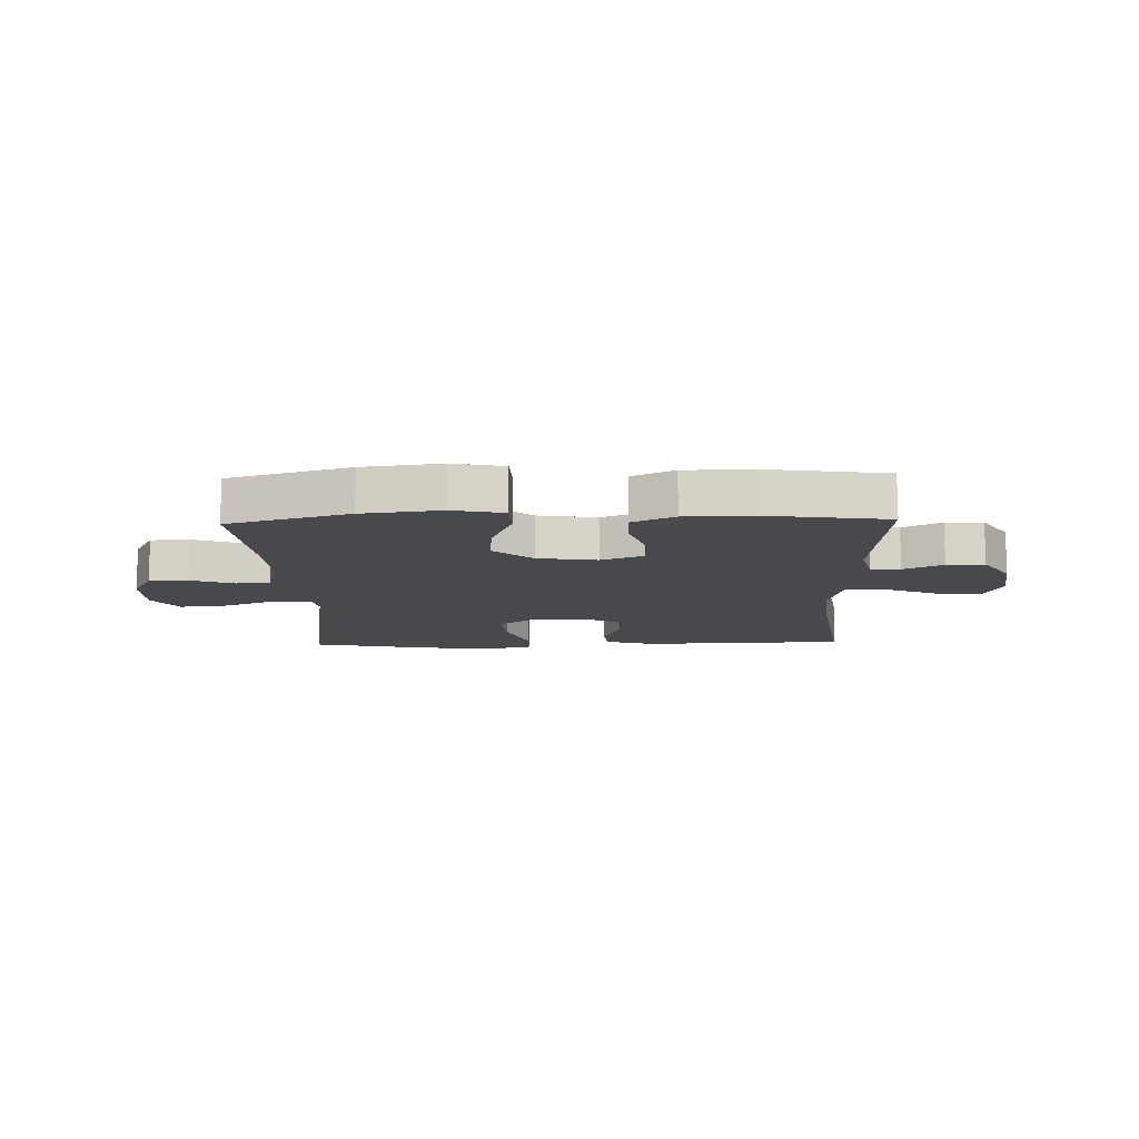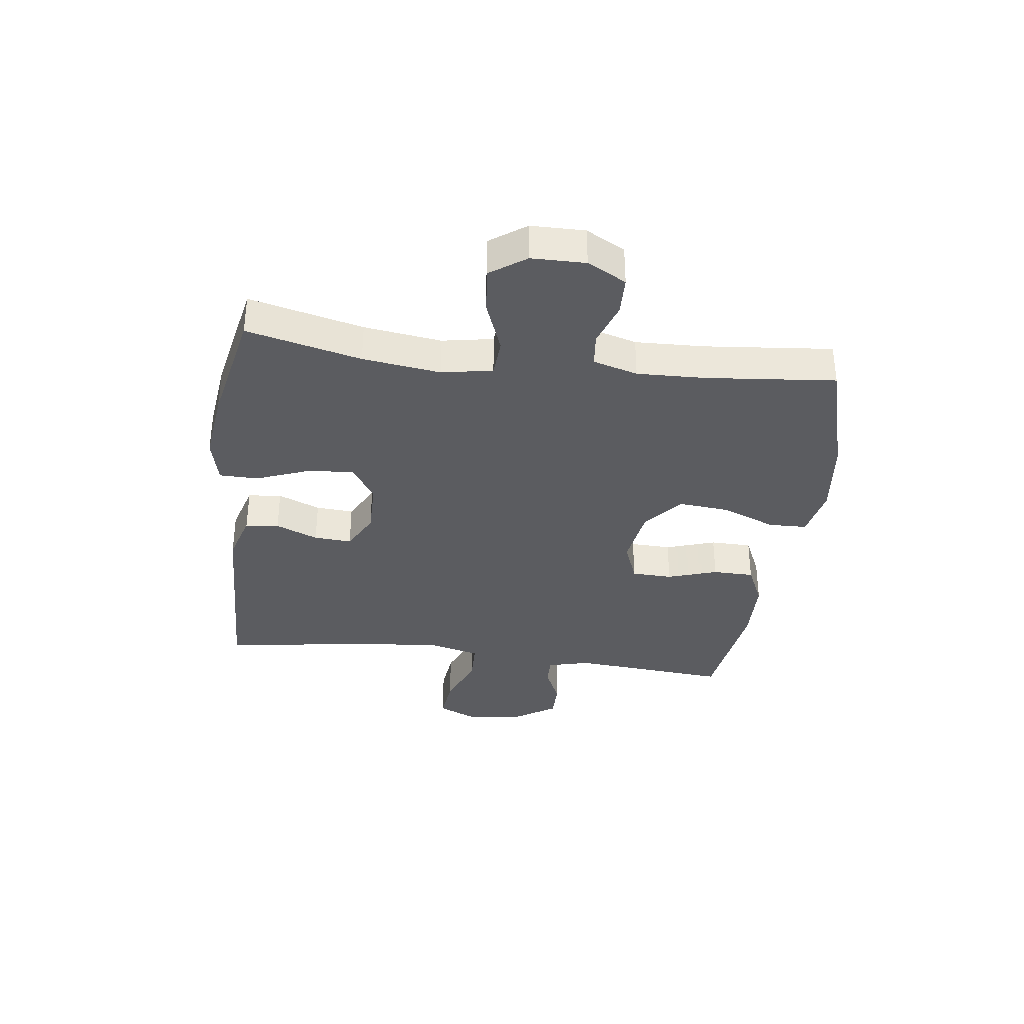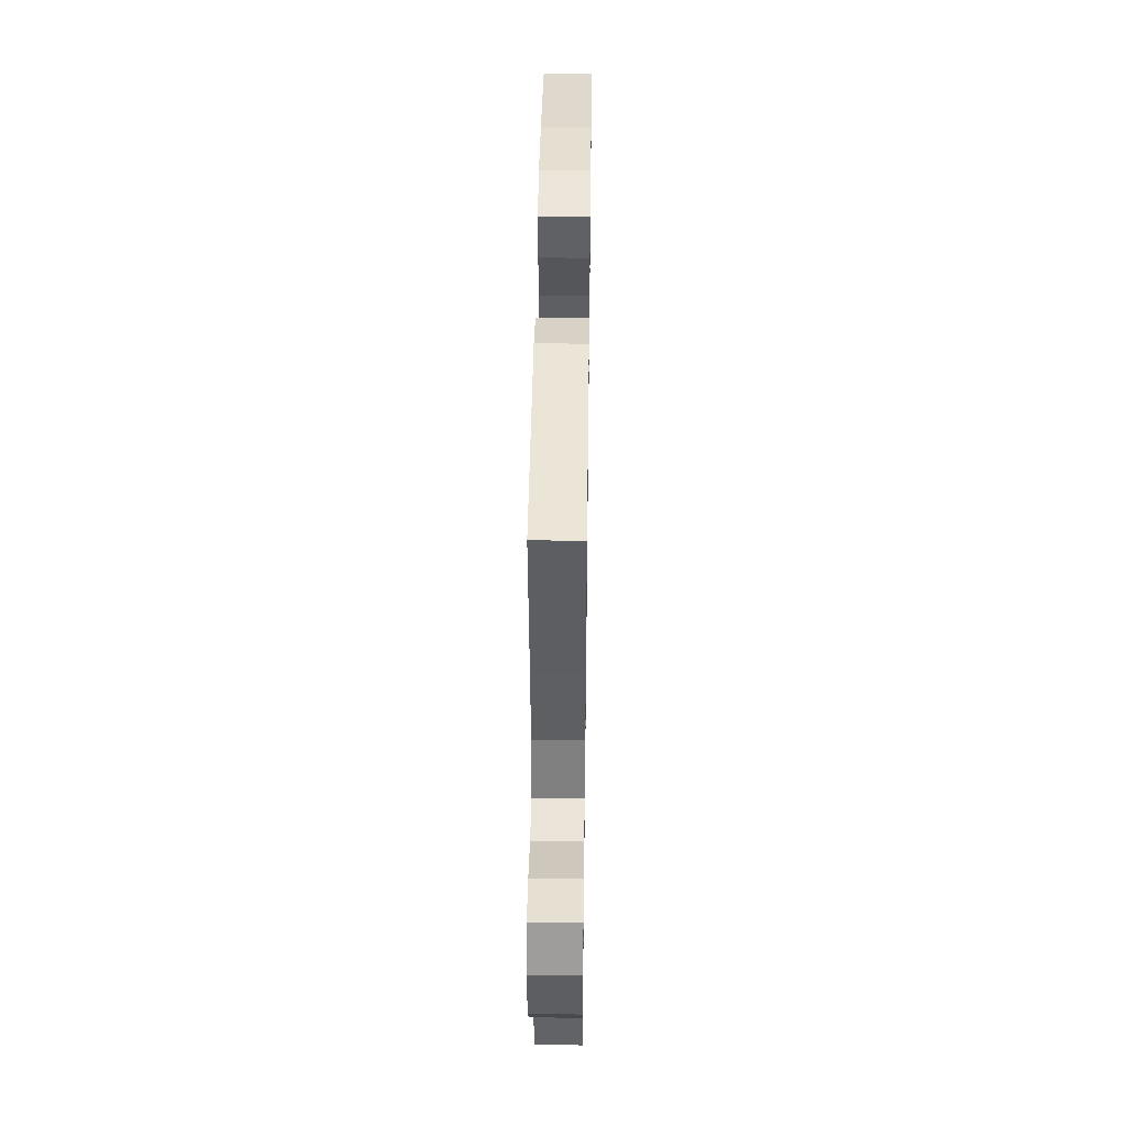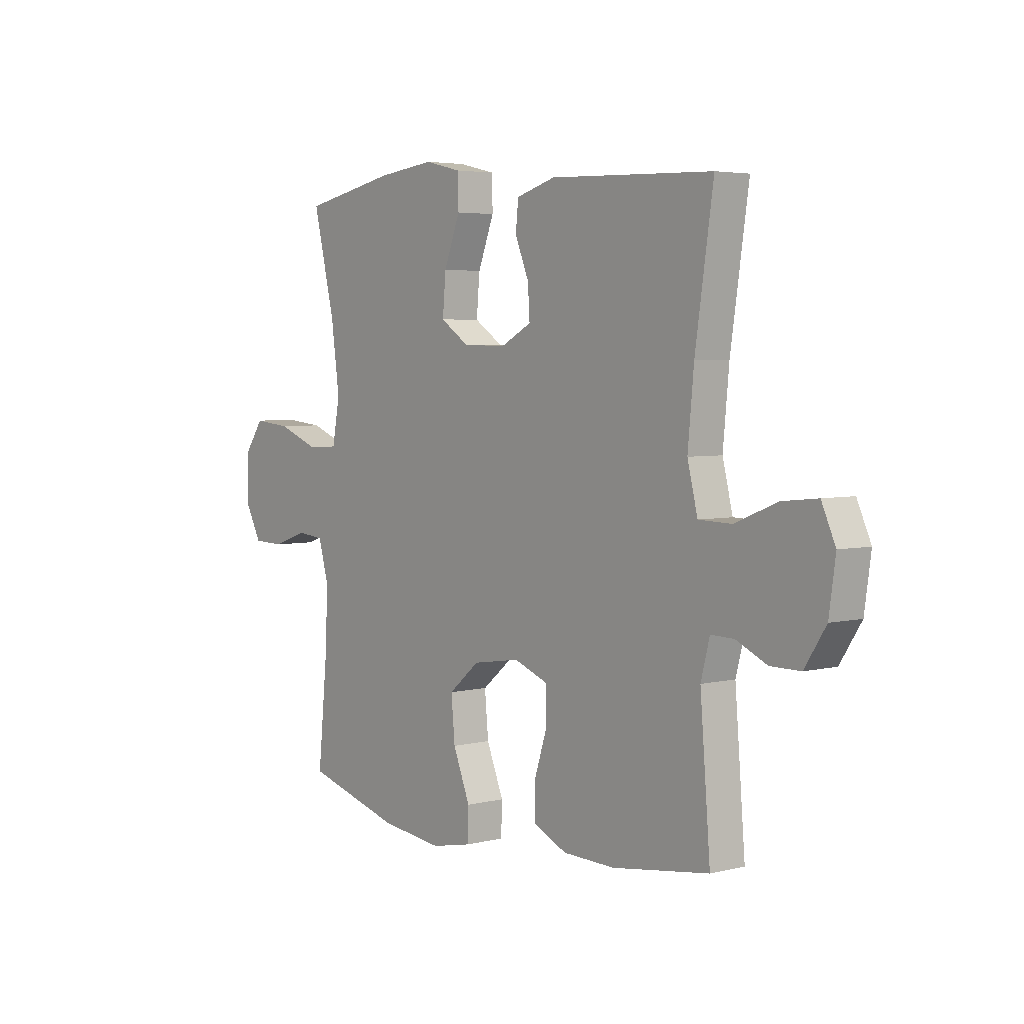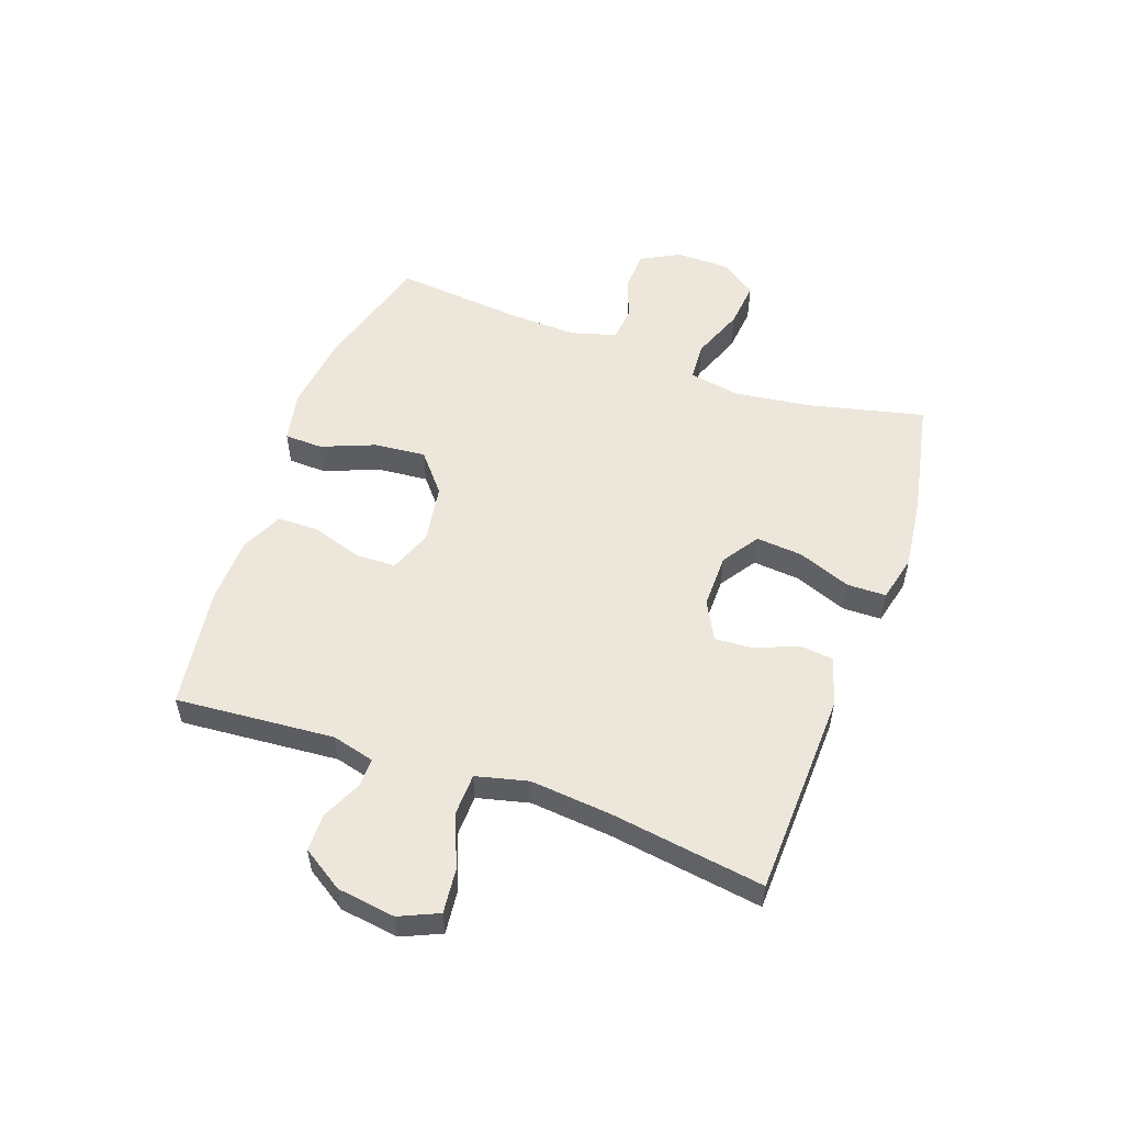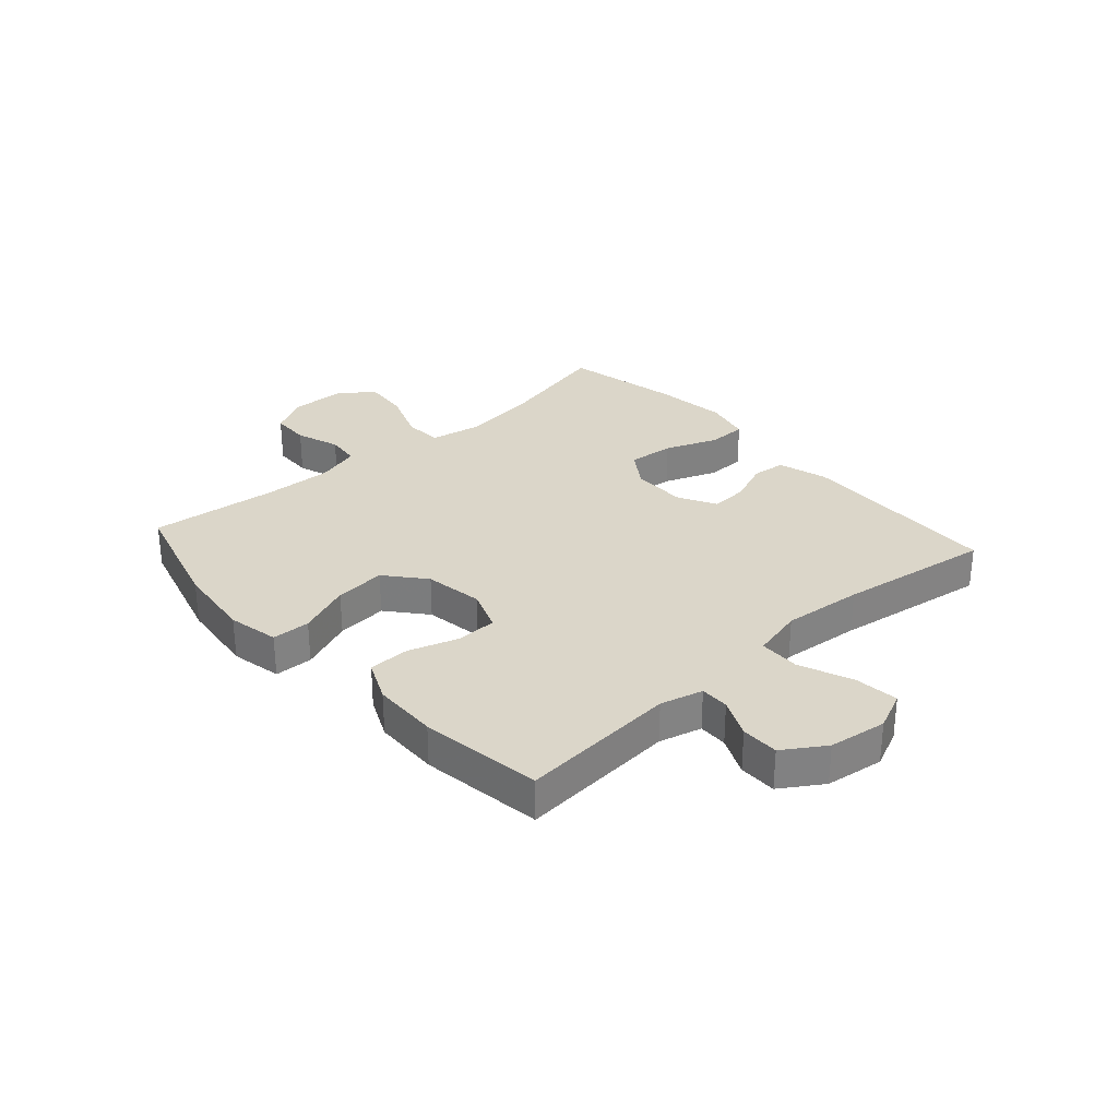
<metadata>
{"format":"obj","ext":"obj","renderer":"f3d","projection":"perspective","resolution":1024,"background":"white","views":[{"elev":-12.3,"azim":-178.3,"up":"+Y"},{"elev":-35.3,"azim":82.6,"up":"+Y"},{"elev":43.6,"azim":-89.2,"up":"+Z"},{"elev":4.2,"azim":-128.8,"up":"+Z"},{"elev":54.0,"azim":-70.3,"up":"+Y"},{"elev":30.0,"azim":-131.8,"up":"+Y"}]}
</metadata>
<code>
v 0.5 0.07 0.5
v 0.453 0.07 0.303
v 0.435 0.07 0.169
v 0.451 0.07 0.081
v 0.517 0.07 0.077
v 0.608 0.07 0.112
v 0.689 0.07 0.12
v 0.732 0.07 0.059
v 0.733 0.07 -0.034
v 0.697 0.07 -0.101
v 0.63 0.07 -0.103
v 0.554 0.07 -0.077
v 0.496 0.07 -0.083
v 0.474 0.07 -0.16
v 0.478 0.07 -0.277
v 0.5 0.07 -0.5
v 0.292 0.07 -0.559
v 0.157 0.07 -0.575
v 0.069 0.07 -0.557
v 0.067 0.07 -0.491
v 0.104 0.07 -0.399
v 0.112 0.07 -0.311
v 0.045 0.07 -0.255
v -0.057 0.07 -0.239
v -0.13 0.07 -0.267
v -0.132 0.07 -0.337
v -0.104 0.07 -0.423
v -0.105 0.07 -0.494
v -0.177 0.07 -0.527
v -0.29 0.07 -0.53
v -0.5 0.07 -0.5
v -0.478 0.07 -0.228
v -0.497 0.07 -0.155
v -0.547 0.07 -0.156
v -0.614 0.07 -0.187
v -0.679 0.07 -0.187
v -0.725 0.07 -0.116
v -0.739 0.07 -0.016
v -0.709 0.07 0.051
v -0.633 0.07 0.043
v -0.541 0.07 0.006
v -0.47 0.07 0.008
v -0.448 0.07 0.097
v -0.461 0.07 0.235
v -0.5 0.07 0.5
v -0.147 0.07 0.512
v -0.062 0.07 0.487
v -0.056 0.07 0.429
v -0.086 0.07 0.356
v -0.09 0.07 0.291
v -0.024 0.07 0.256
v 0.07 0.07 0.257
v 0.133 0.07 0.299
v 0.126 0.07 0.379
v 0.091 0.07 0.47
v 0.092 0.07 0.537
v 0.172 0.07 0.556
v 0.297 0.07 0.541
v 0.5 0 0.5
v 0.453 0 0.303
v 0.435 0 0.169
v 0.451 0 0.081
v 0.517 0 0.077
v 0.608 0 0.112
v 0.689 0 0.12
v 0.732 0 0.059
v 0.733 0 -0.034
v 0.697 0 -0.101
v 0.63 0 -0.103
v 0.554 0 -0.077
v 0.496 0 -0.083
v 0.474 0 -0.16
v 0.478 0 -0.277
v 0.5 0 -0.5
v 0.292 0 -0.559
v 0.157 0 -0.575
v 0.069 0 -0.557
v 0.067 0 -0.491
v 0.104 0 -0.399
v 0.112 0 -0.311
v 0.045 0 -0.255
v -0.057 0 -0.239
v -0.13 0 -0.267
v -0.132 0 -0.337
v -0.104 0 -0.423
v -0.105 0 -0.494
v -0.177 0 -0.527
v -0.29 0 -0.53
v -0.5 0 -0.5
v -0.478 0 -0.228
v -0.497 0 -0.155
v -0.547 0 -0.156
v -0.614 0 -0.187
v -0.679 0 -0.187
v -0.725 0 -0.116
v -0.739 0 -0.016
v -0.709 0 0.051
v -0.633 0 0.043
v -0.541 0 0.006
v -0.47 0 0.008
v -0.448 0 0.097
v -0.461 0 0.235
v -0.5 0 0.5
v -0.147 0 0.512
v -0.062 0 0.487
v -0.056 0 0.429
v -0.086 0 0.356
v -0.09 0 0.291
v -0.024 0 0.256
v 0.07 0 0.257
v 0.133 0 0.299
v 0.126 0 0.379
v 0.091 0 0.47
v 0.092 0 0.537
v 0.172 0 0.556
v 0.297 0 0.541
f 58 1 2
f 57 58 2
f 56 57 2
f 55 56 2
f 54 55 2
f 53 54 2 3
f 52 53 3 4
f 51 52 4
f 47 48 49
f 46 47 49
f 45 46 49
f 44 45 49
f 43 44 49 50
f 42 43 50 51
f 39 40 41
f 38 39 41
f 37 38 41
f 36 37 41
f 35 36 41
f 34 35 41
f 33 34 41 42
f 42 51 4
f 33 42 4
f 32 33 4
f 30 31 32
f 29 30 32
f 28 29 32
f 27 28 32
f 26 27 32
f 19 20 21
f 18 19 21
f 17 18 21
f 16 17 21
f 15 16 21
f 14 15 21 22
f 13 14 22 23
f 10 11 12
f 9 10 12
f 8 9 12
f 7 8 12
f 6 7 12
f 5 6 12
f 5 12 13
f 13 23 24
f 5 13 24
f 4 5 24
f 25 26 32
f 4 24 25 32
f 60 59 116
f 60 116 115
f 60 115 114
f 60 114 113
f 60 113 112
f 61 60 112 111
f 62 61 111 110
f 62 110 109
f 107 106 105
f 107 105 104
f 107 104 103
f 107 103 102
f 108 107 102 101
f 109 108 101 100
f 99 98 97
f 99 97 96
f 99 96 95
f 99 95 94
f 99 94 93
f 99 93 92
f 100 99 92 91
f 62 109 100
f 62 100 91
f 62 91 90
f 90 89 88
f 90 88 87
f 90 87 86
f 90 86 85
f 90 85 84
f 79 78 77
f 79 77 76
f 79 76 75
f 79 75 74
f 79 74 73
f 80 79 73 72
f 81 80 72 71
f 70 69 68
f 70 68 67
f 70 67 66
f 70 66 65
f 70 65 64
f 70 64 63
f 71 70 63
f 82 81 71
f 82 71 63
f 82 63 62
f 90 84 83
f 90 83 82 62
f 1 59 60 2
f 2 60 61 3
f 3 61 62 4
f 4 62 63 5
f 5 63 64 6
f 6 64 65 7
f 7 65 66 8
f 8 66 67 9
f 9 67 68 10
f 10 68 69 11
f 11 69 70 12
f 12 70 71 13
f 13 71 72 14
f 14 72 73 15
f 15 73 74 16
f 16 74 75 17
f 17 75 76 18
f 18 76 77 19
f 19 77 78 20
f 20 78 79 21
f 21 79 80 22
f 22 80 81 23
f 23 81 82 24
f 24 82 83 25
f 25 83 84 26
f 26 84 85 27
f 27 85 86 28
f 28 86 87 29
f 29 87 88 30
f 30 88 89 31
f 31 89 90 32
f 32 90 91 33
f 33 91 92 34
f 34 92 93 35
f 35 93 94 36
f 36 94 95 37
f 37 95 96 38
f 38 96 97 39
f 39 97 98 40
f 40 98 99 41
f 41 99 100 42
f 42 100 101 43
f 43 101 102 44
f 44 102 103 45
f 45 103 104 46
f 46 104 105 47
f 47 105 106 48
f 48 106 107 49
f 49 107 108 50
f 50 108 109 51
f 51 109 110 52
f 52 110 111 53
f 53 111 112 54
f 54 112 113 55
f 55 113 114 56
f 56 114 115 57
f 57 115 116 58
f 58 116 59 1

</code>
